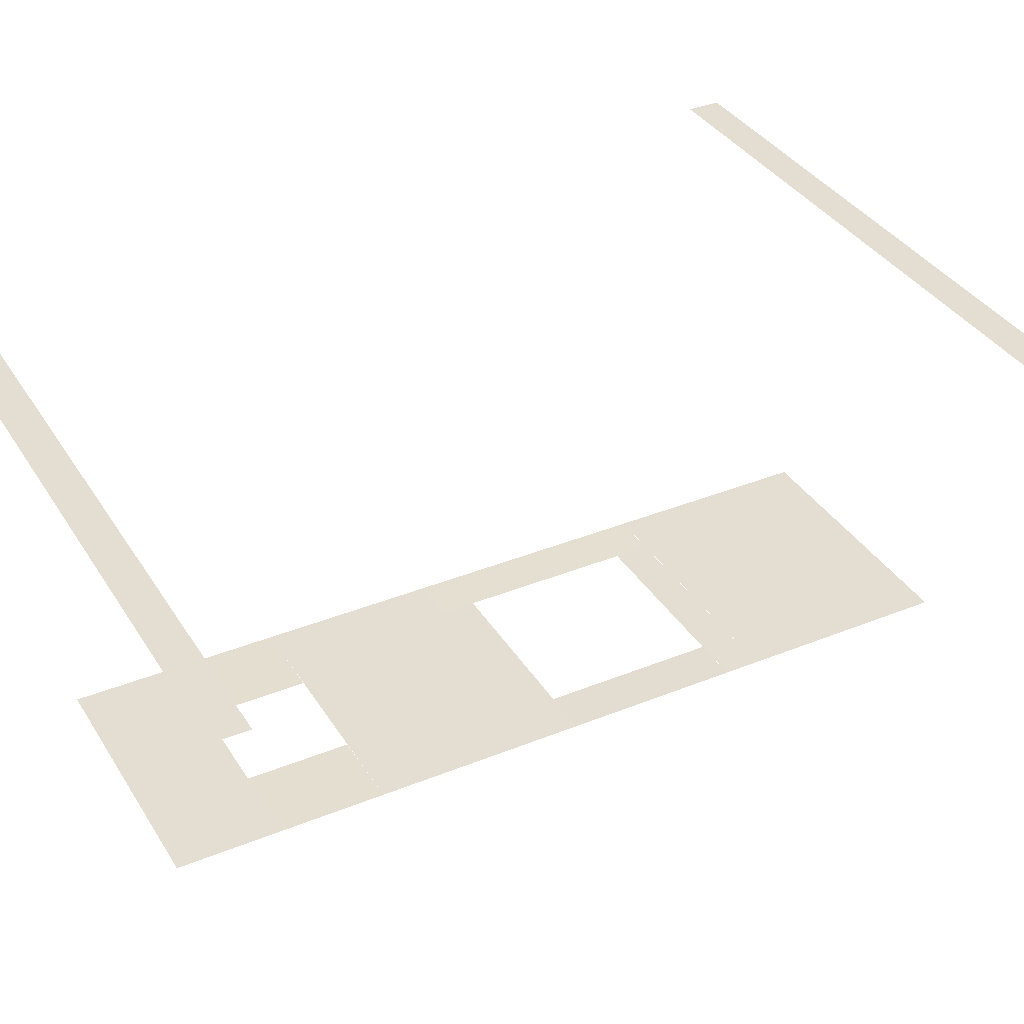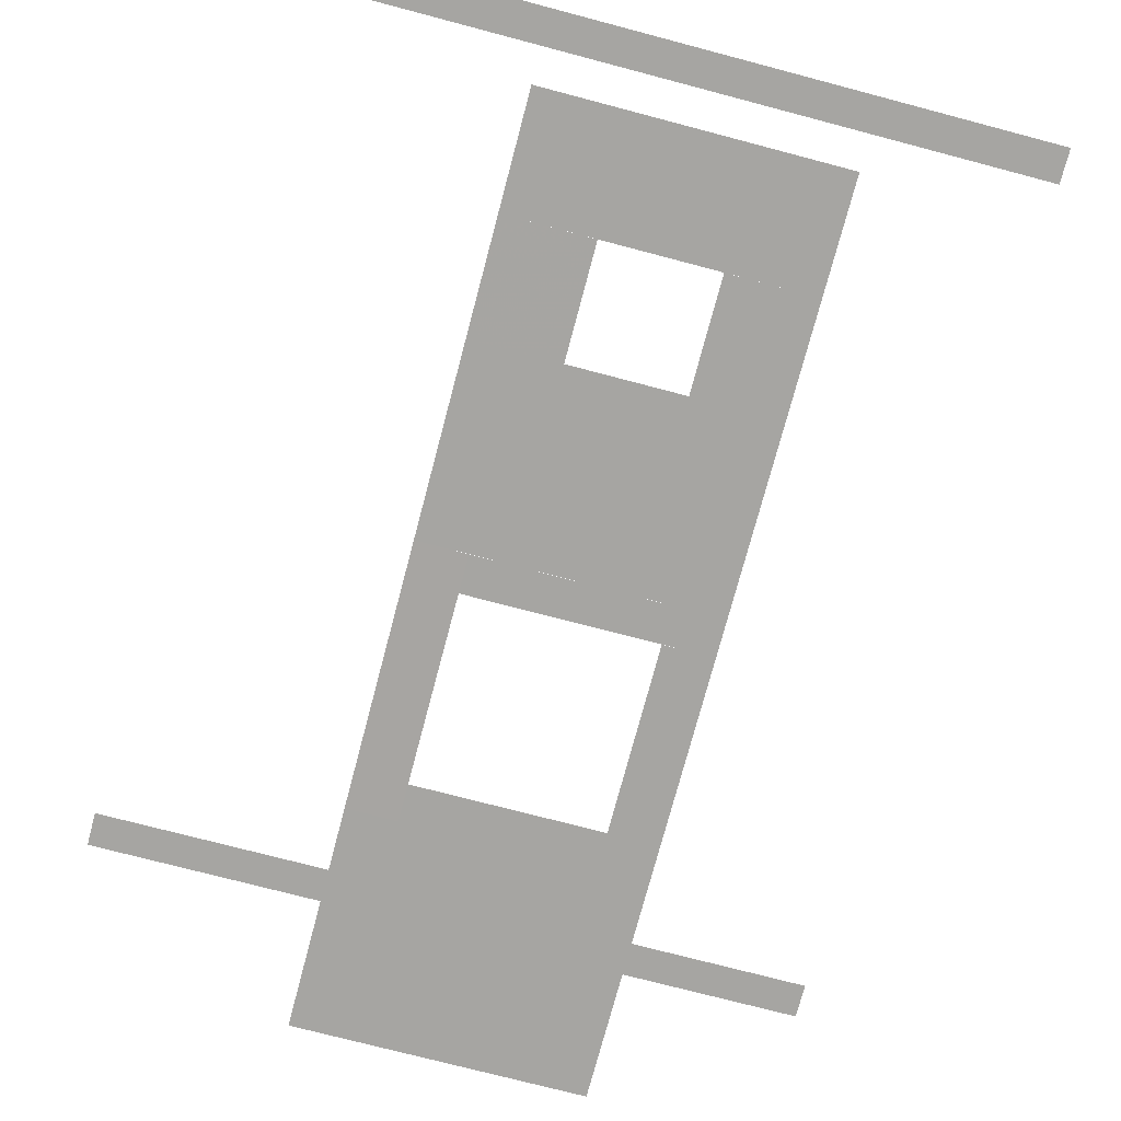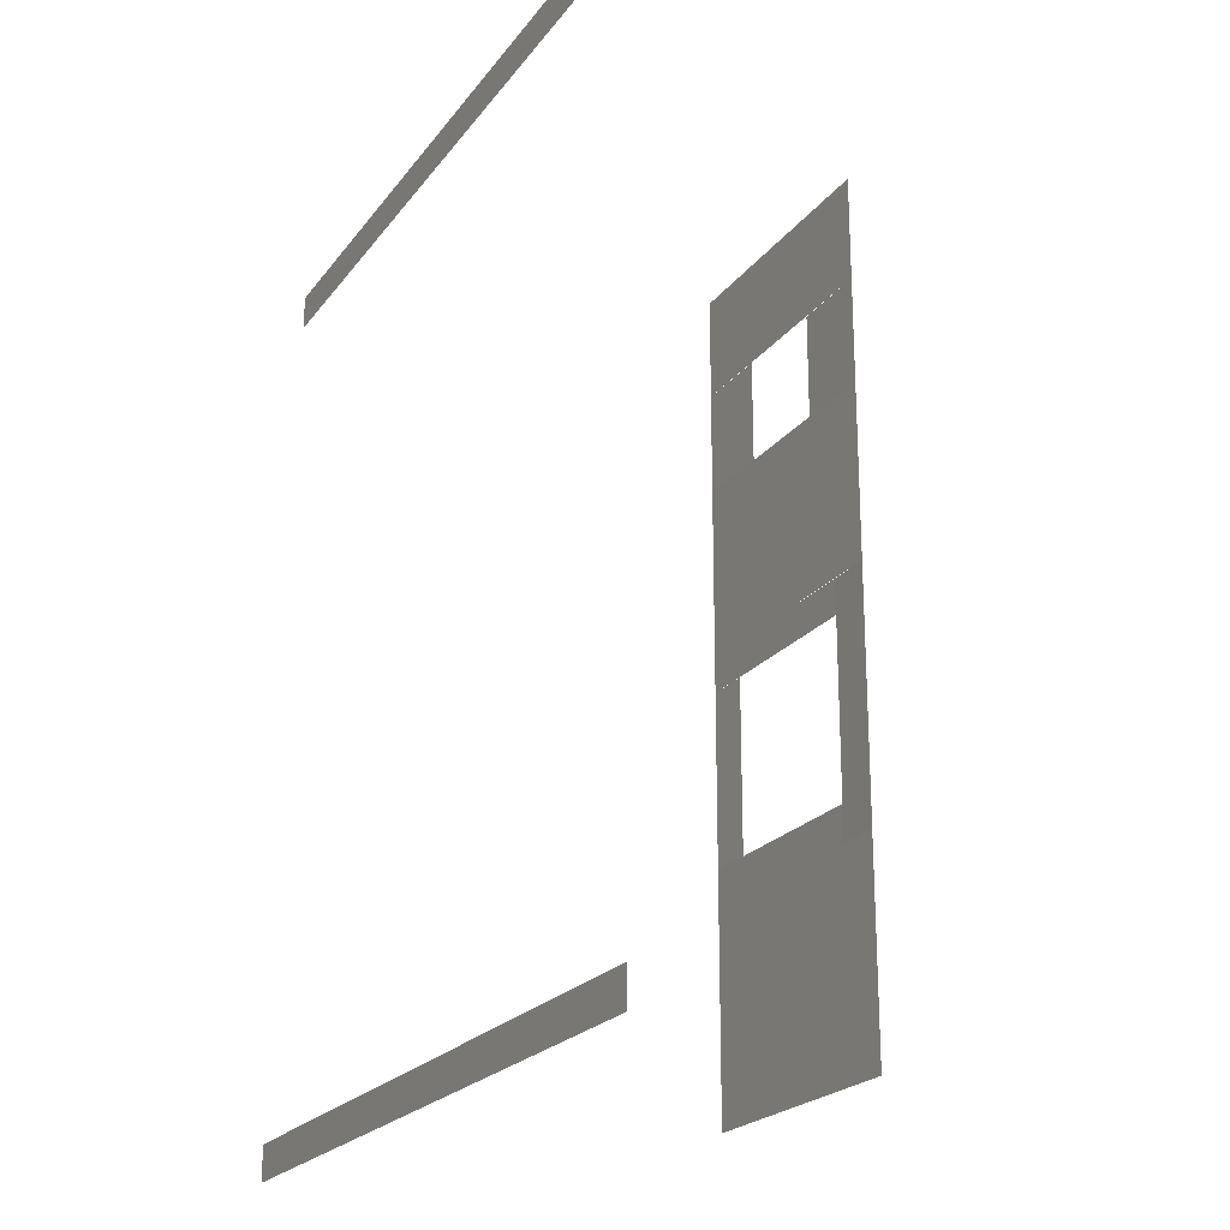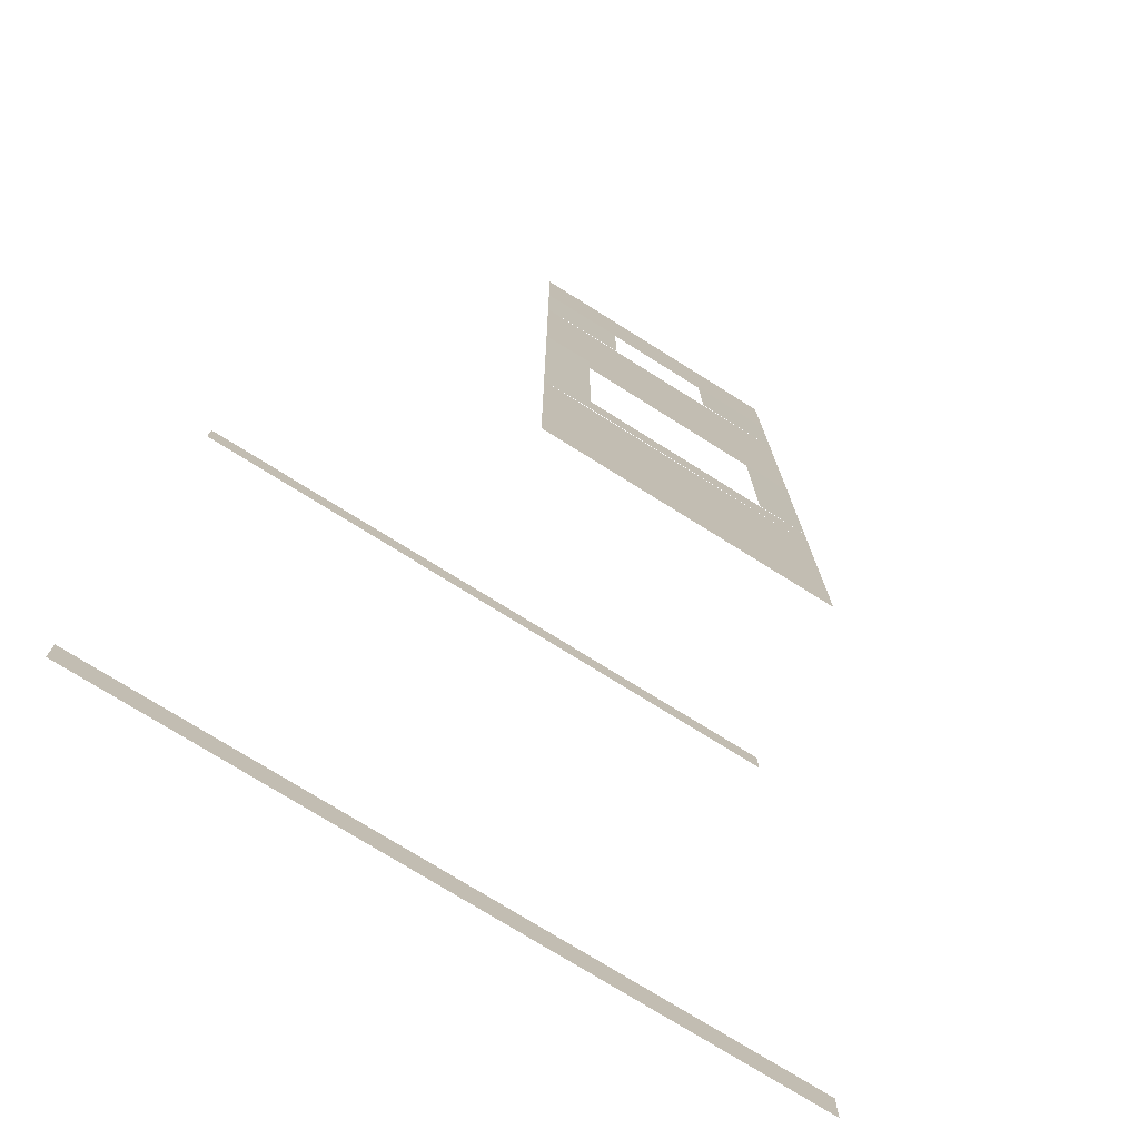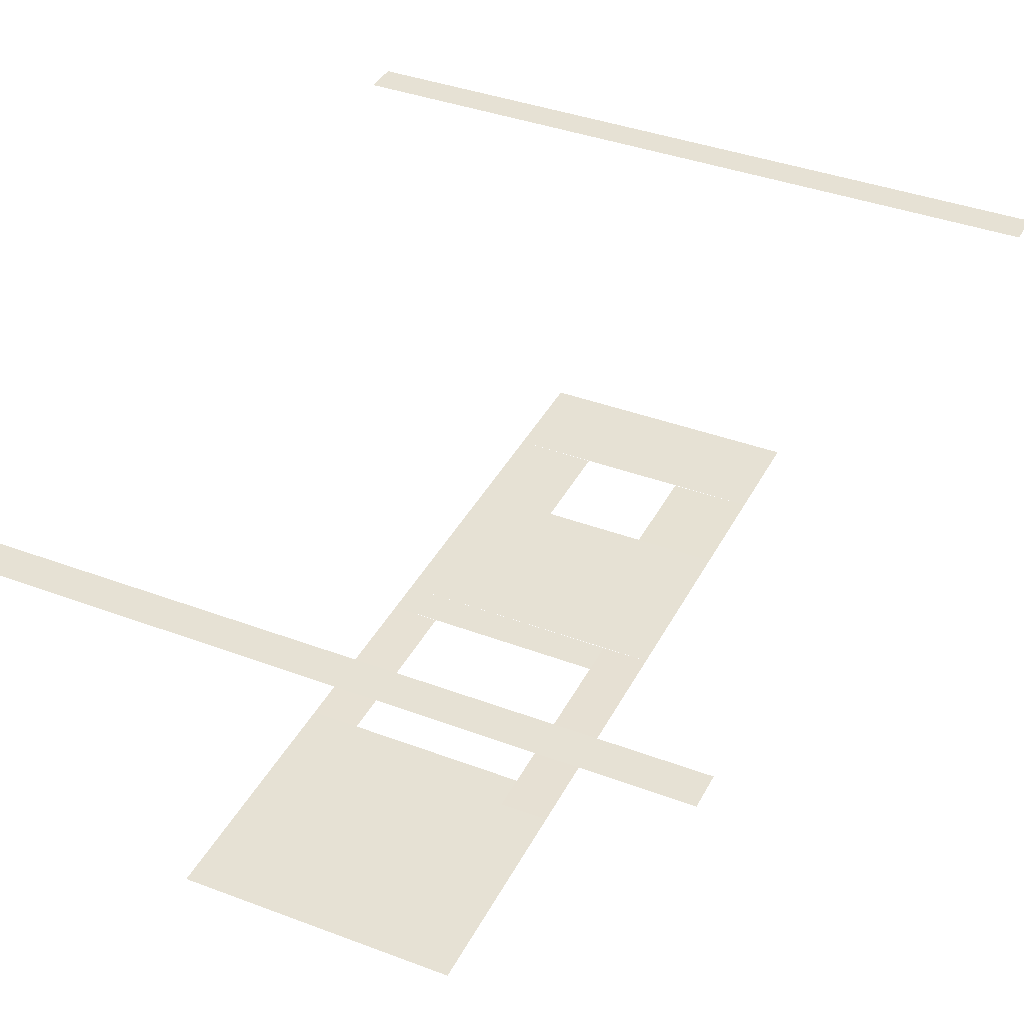
<metadata>
{"format":"obj","ext":"obj","renderer":"f3d","projection":"perspective","resolution":1024,"background":"white","views":[{"elev":36.1,"azim":62.0,"up":"+Y"},{"elev":-73.8,"azim":-14.8,"up":"+Y"},{"elev":-22.0,"azim":-116.6,"up":"+Z"},{"elev":-75.7,"azim":-32.0,"up":"+Z"},{"elev":39.0,"azim":-154.8,"up":"+Y"}]}
</metadata>
<code>
v 90 0 80
v 233.4 -99.85 270
v 210 -100 270
v 233.4 -99.85 90
v 170 -100 220
v 156.6 -99.85 270
v 233.4 -99.85 210
v 220 -100 160
v 156.6 -99.85 330
v 180 -100 270
v 156.6 -99.85 300
v 156.6 -99.85 150
v 156.6 -99.85 220
v 233.4 -99.85 220
v 300 0 340
v 170 -100 160
v 180 -100 300
v 233.4 -99.85 150
v 233.4 -99.85 300
v 300 0 330
v 210 -100 300
v 220 -100 210
v 90 0 90
v 300 0 80
v 156.6 -99.85 90
v 170 -100 210
v 90 0 340
v 300 0 90
v 233.4 -99.85 160
v 90 0 330
v 233.4 -99.85 330
v 170 -100 150
f 24 1 28
f 1 23 28
f 20 30 15
f 30 27 15
f 10 6 17
f 6 11 17
f 2 3 19
f 3 21 19
f 9 31 11
f 31 19 11
f 14 13 2
f 13 6 2
f 4 25 18
f 25 12 18
f 32 12 5
f 12 13 5
f 18 32 29
f 32 16 29
f 7 26 14
f 26 5 14
f 29 8 7
f 8 22 7

</code>
